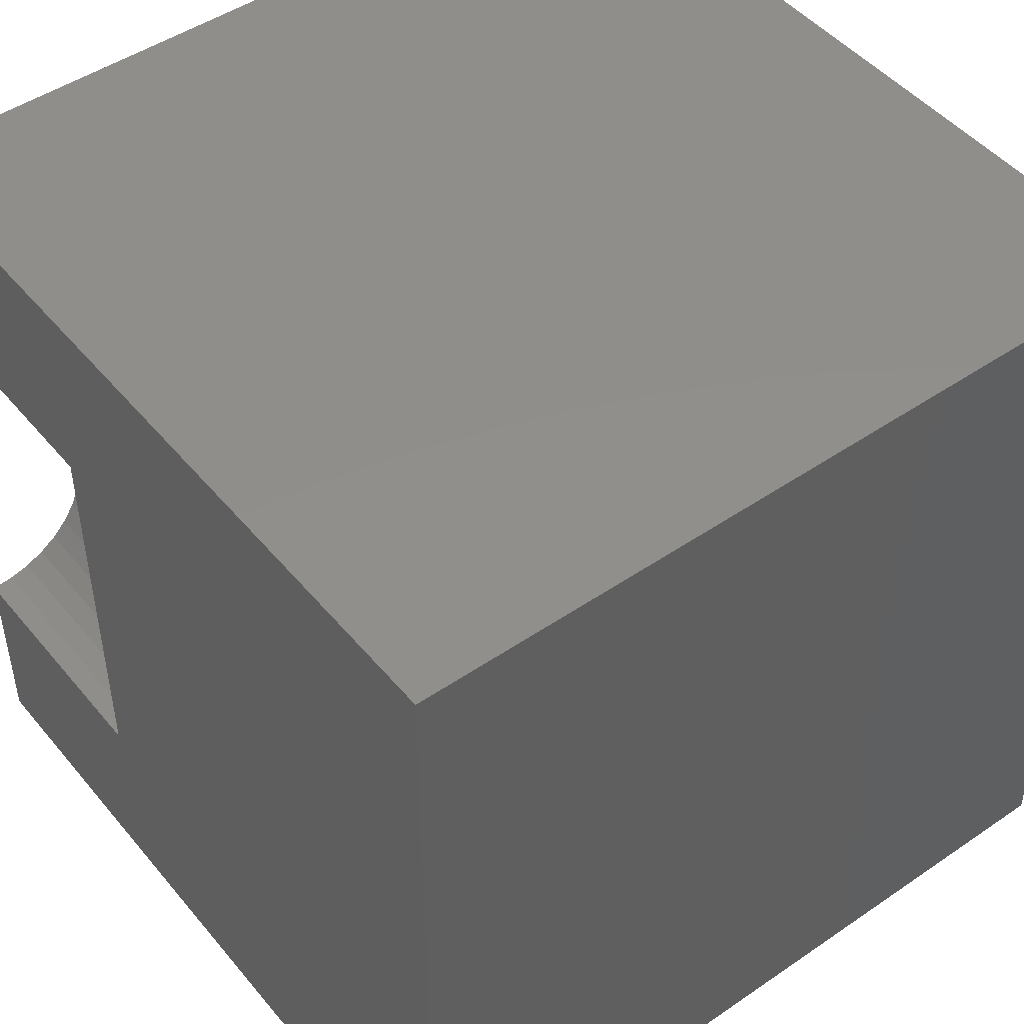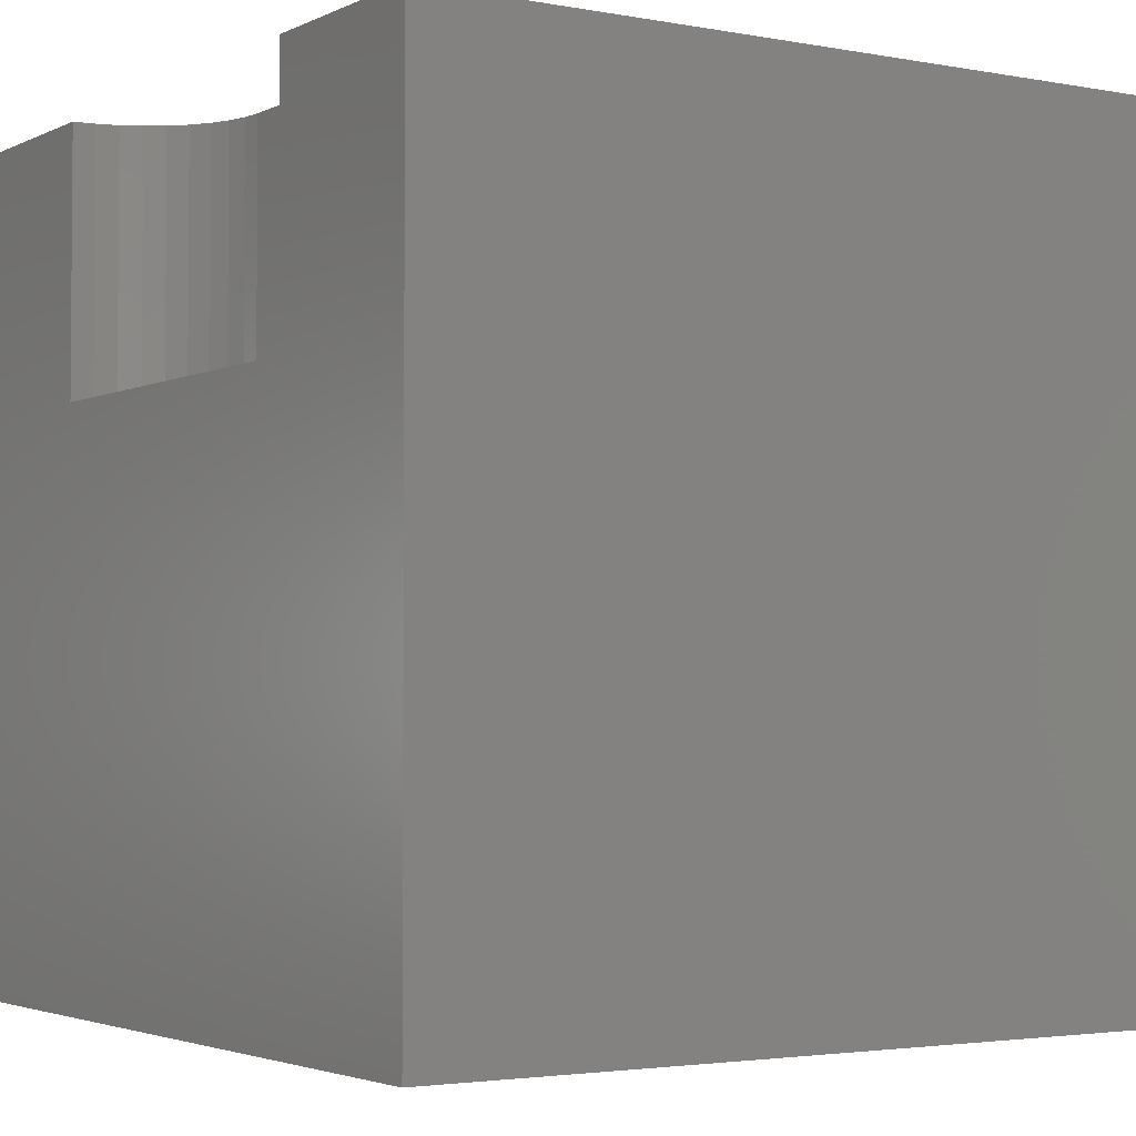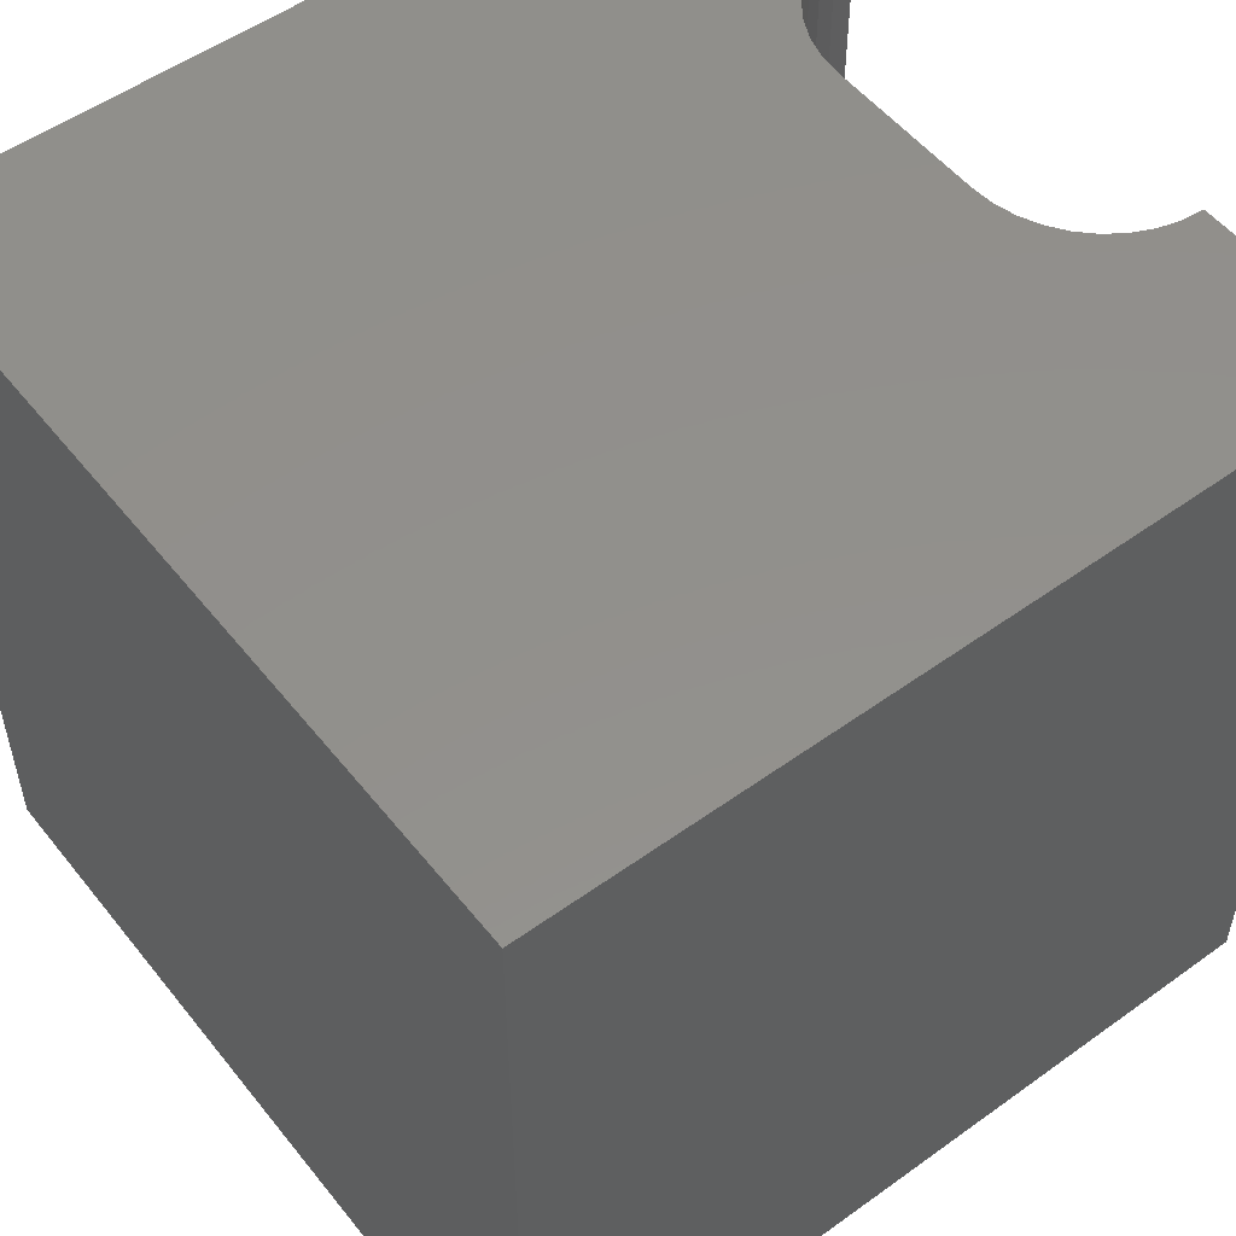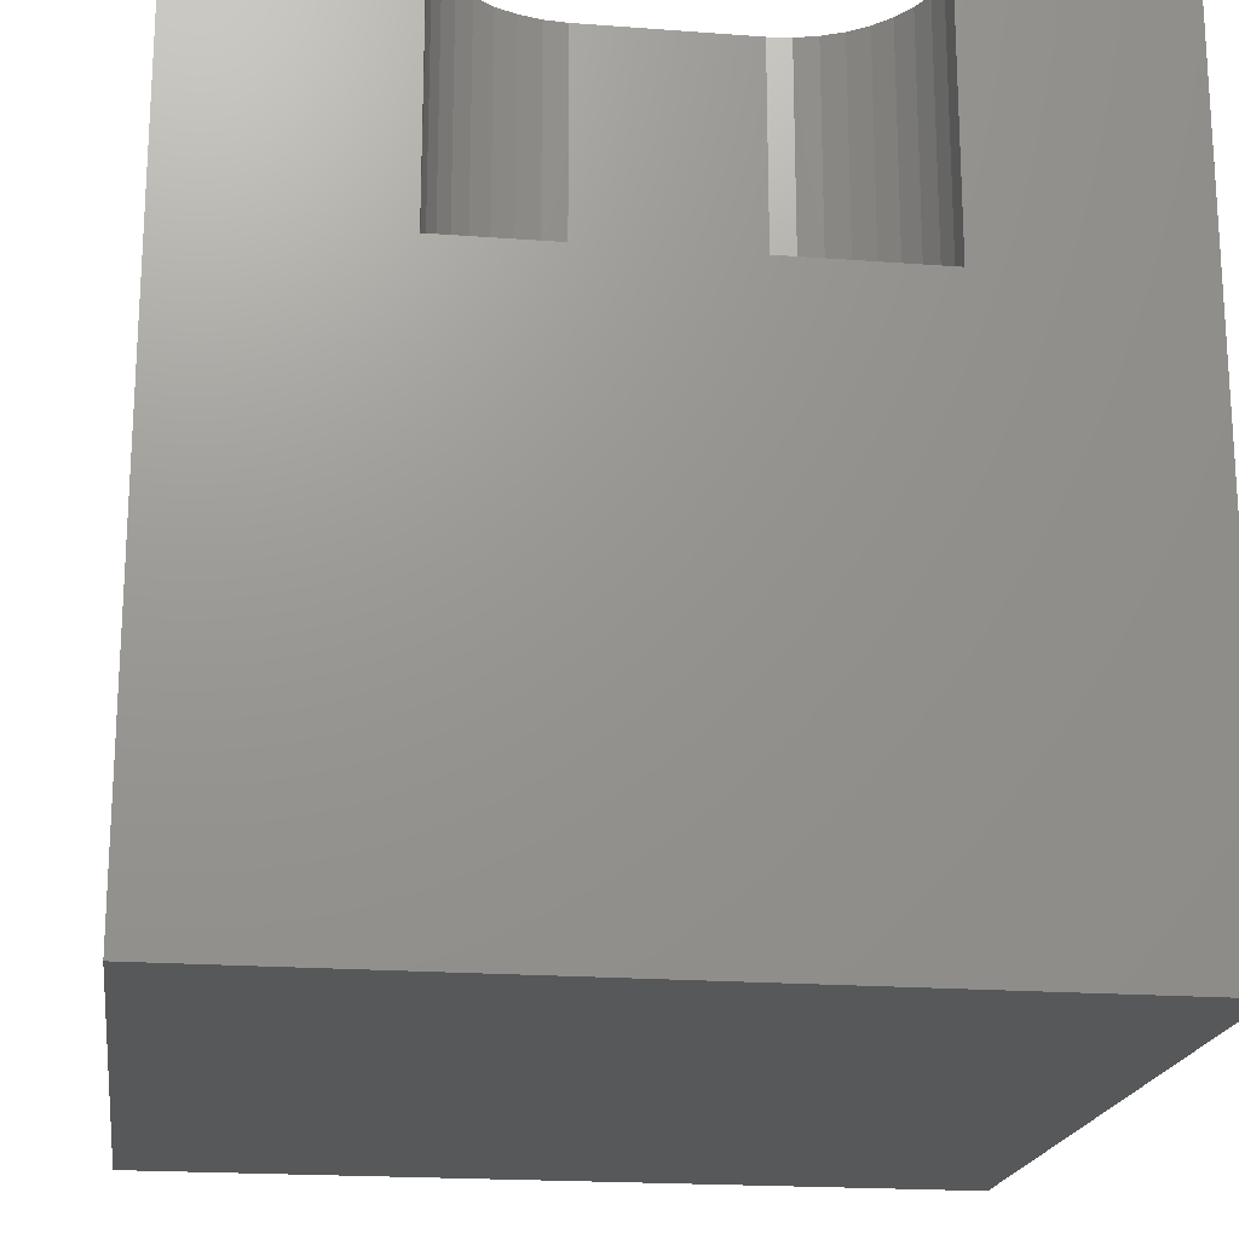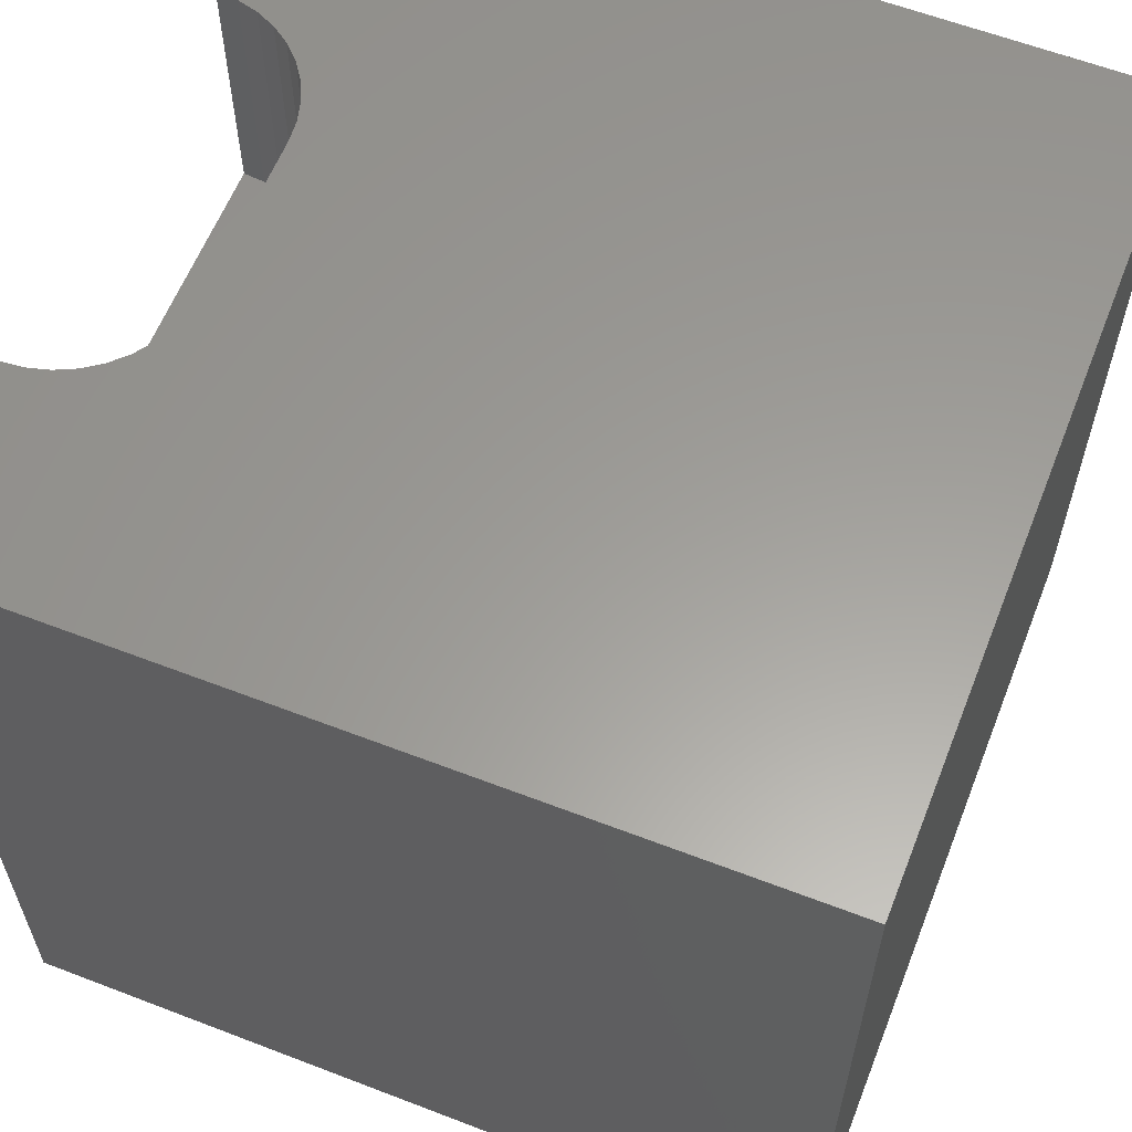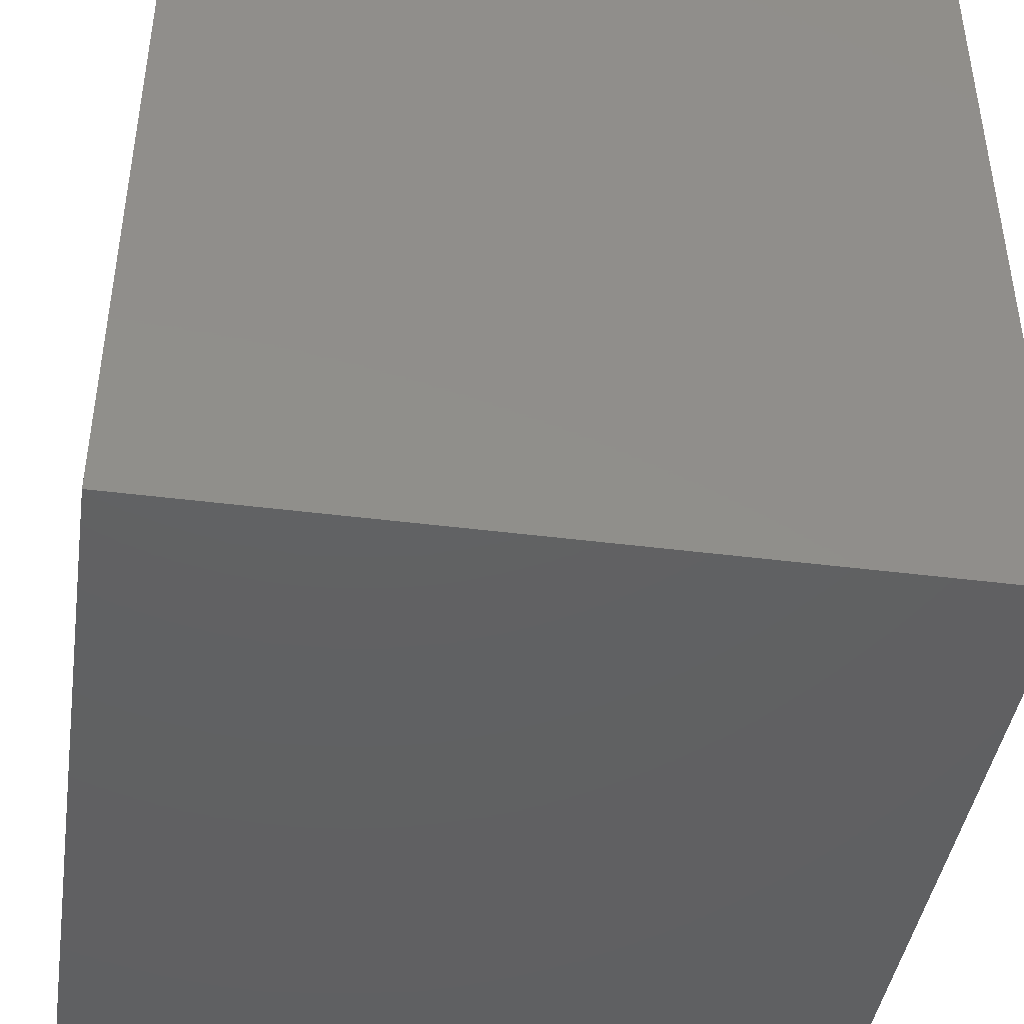
<metadata>
{"format":"stl","ext":"stl","renderer":"f3d","projection":"perspective","resolution":1024,"background":"white","views":[{"elev":47.7,"azim":142.4,"up":"+Y"},{"elev":-2.9,"azim":147.1,"up":"+Z"},{"elev":53.1,"azim":-37.6,"up":"+Z"},{"elev":-19.6,"azim":82.0,"up":"+Z"},{"elev":60.4,"azim":-158.5,"up":"+Z"},{"elev":-43.0,"azim":171.4,"up":"+Y"}]}
</metadata>
<code>
# stl→obj: 48 verts, 92 faces
v 0 10 10
v 0 10 0
v 0 0 10
v 0 0 0
v 9.733 7.505 10
v 10 7.528 10
v 10 10 10
v 8.484 6.256 10
v 8.553 6.515 10
v 8.667 6.759 10
v 8.821 6.978 10
v 9.01 2.832 10
v 8.821 3.022 10
v 8.667 3.241 10
v 8.553 3.485 10
v 8.484 3.744 10
v 8.461 4.011 10
v 8.461 5.989 10
v 10 2.472 10
v 9.733 2.495 10
v 10 0 10
v 9.473 2.565 10
v 9.23 2.678 10
v 9.01 7.168 10
v 9.23 7.322 10
v 9.473 7.435 10
v 10 2.472 6.828
v 10 0 0
v 10 7.528 6.828
v 10 10 0
v 8.461 4.011 6.828
v 8.484 3.744 6.828
v 8.553 3.485 6.828
v 8.667 3.241 6.828
v 8.821 3.022 6.828
v 9.01 2.832 6.828
v 9.23 2.678 6.828
v 9.473 2.565 6.828
v 9.733 2.495 6.828
v 9.733 7.505 6.828
v 9.473 7.435 6.828
v 9.23 7.322 6.828
v 9.01 7.168 6.828
v 8.821 6.978 6.828
v 8.667 6.759 6.828
v 8.553 6.515 6.828
v 8.484 6.256 6.828
v 8.461 5.989 6.828
f 1 2 3
f 3 2 4
f 5 6 7
f 8 9 1
f 1 9 10
f 1 10 11
f 12 13 3
f 3 13 14
f 3 14 15
f 15 16 3
f 3 16 17
f 3 17 1
f 1 17 18
f 1 18 8
f 19 20 21
f 21 20 22
f 21 22 3
f 3 22 23
f 3 23 12
f 11 24 1
f 1 24 25
f 1 25 7
f 7 25 26
f 7 26 5
f 19 21 27
f 27 21 28
f 27 28 29
f 29 28 30
f 29 30 6
f 6 30 7
f 2 30 4
f 4 30 28
f 7 30 1
f 1 30 2
f 28 21 4
f 4 21 3
f 31 17 16
f 31 16 32
f 32 16 15
f 32 15 33
f 33 15 14
f 33 14 34
f 34 14 13
f 34 13 35
f 35 13 12
f 35 12 36
f 36 12 23
f 36 23 37
f 37 23 22
f 37 22 38
f 38 22 20
f 38 20 39
f 39 20 19
f 39 19 27
f 29 6 5
f 29 5 40
f 40 5 26
f 40 26 41
f 41 26 25
f 41 25 42
f 42 25 24
f 42 24 43
f 43 24 11
f 43 11 44
f 44 11 10
f 44 10 45
f 45 10 9
f 45 9 46
f 46 9 8
f 46 8 47
f 47 8 18
f 47 18 48
f 47 48 29
f 29 43 44
f 29 48 27
f 27 48 31
f 27 31 32
f 40 41 29
f 29 41 42
f 29 42 43
f 44 45 29
f 29 45 46
f 29 46 47
f 32 33 27
f 27 33 34
f 27 34 39
f 39 34 35
f 35 36 39
f 39 36 37
f 39 37 38
f 31 48 17
f 17 48 18

</code>
